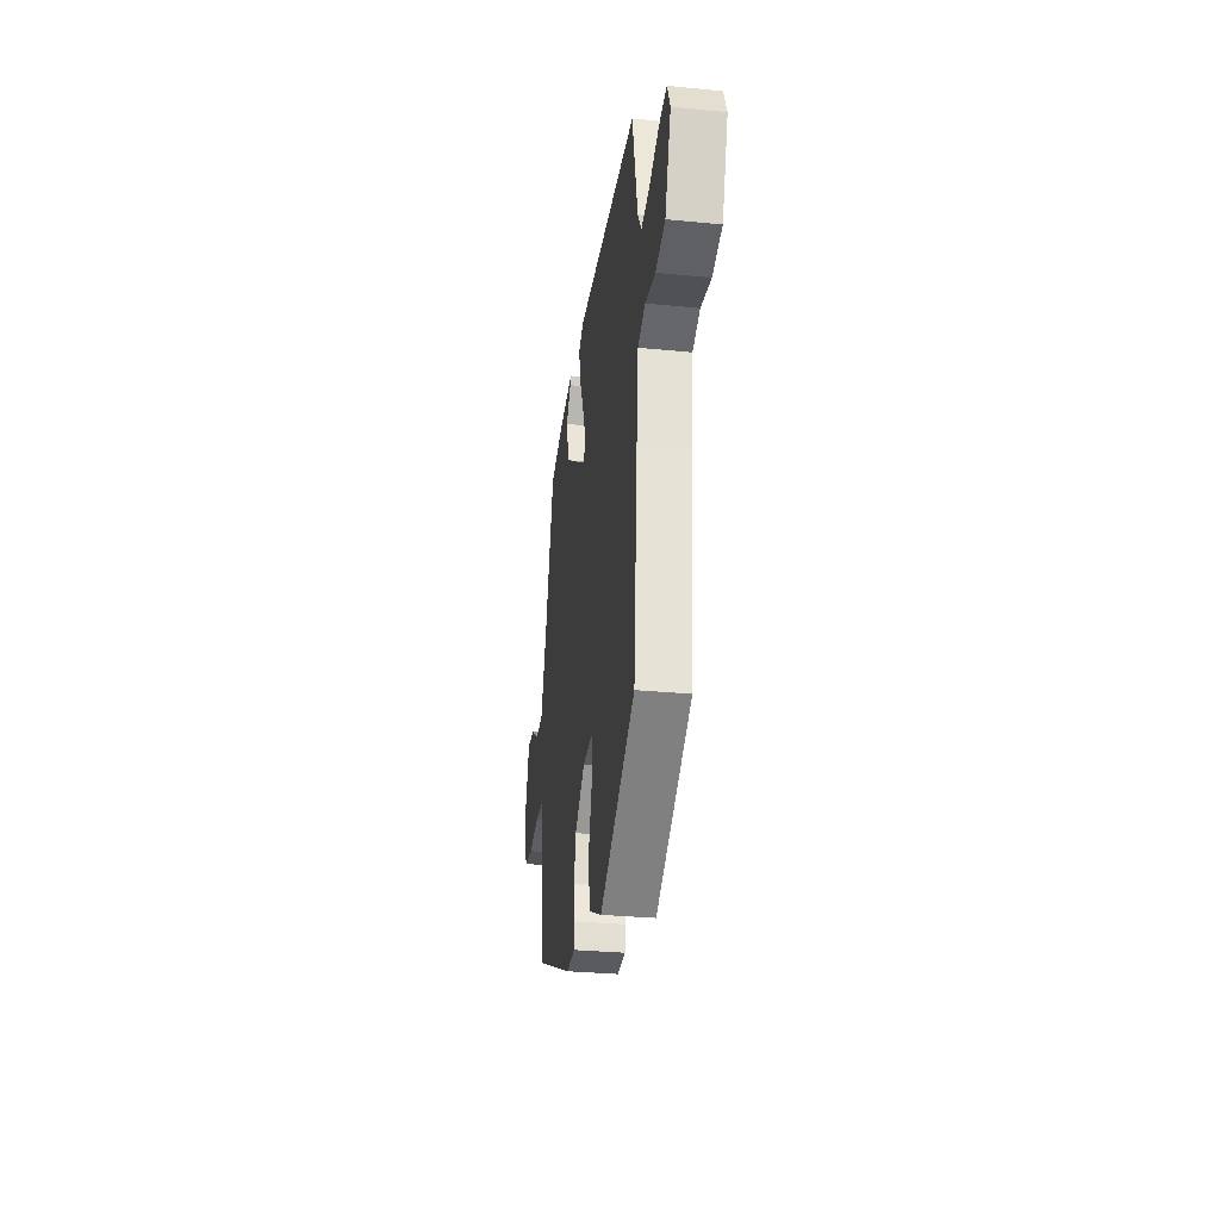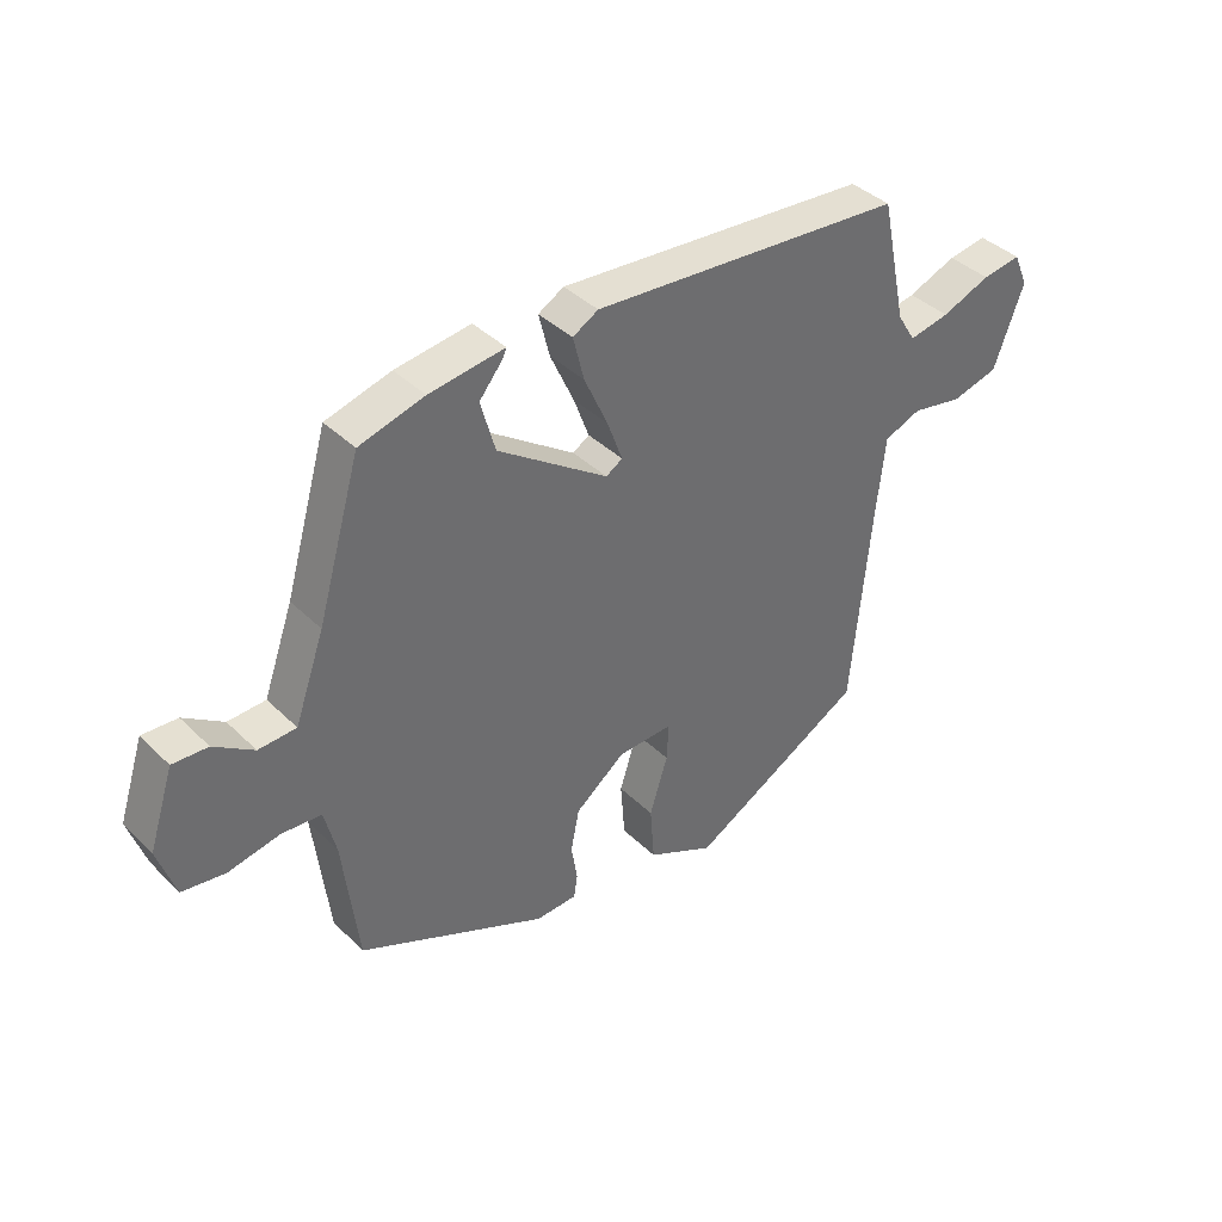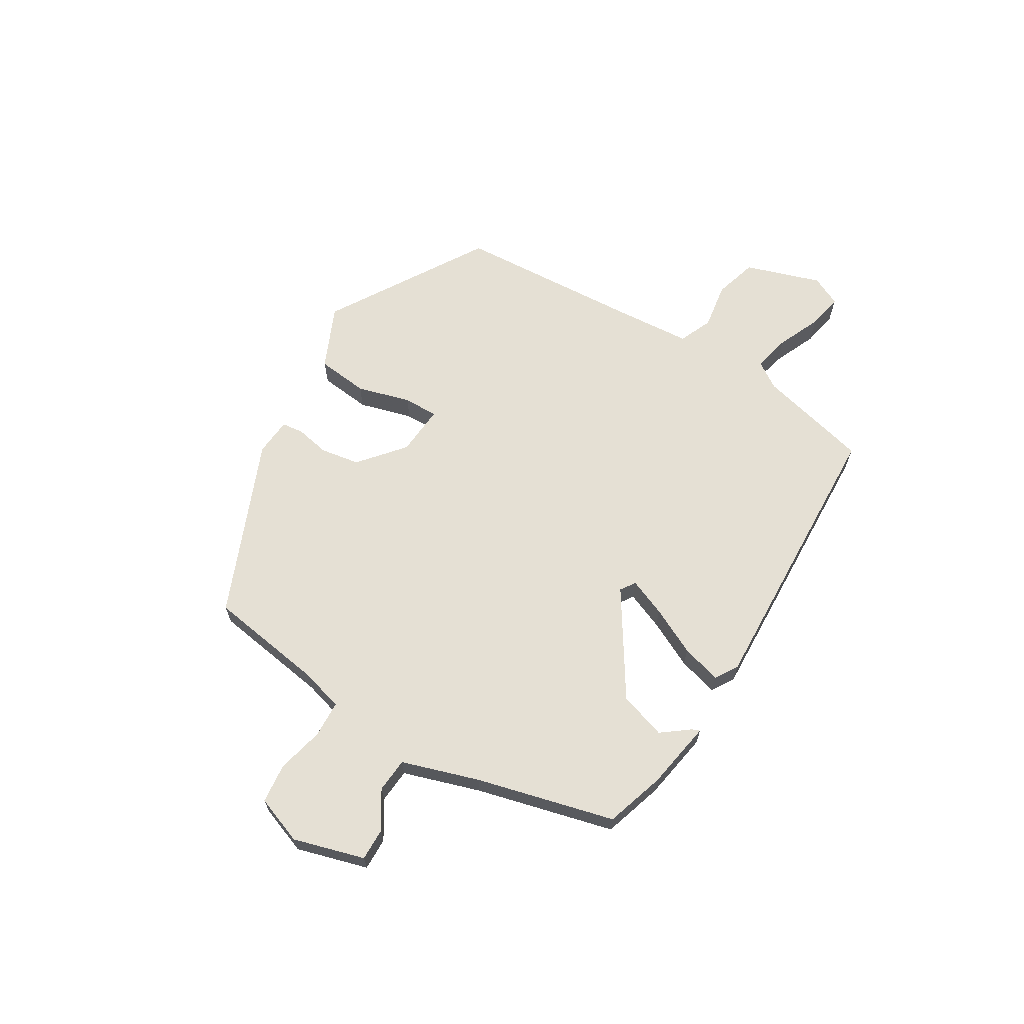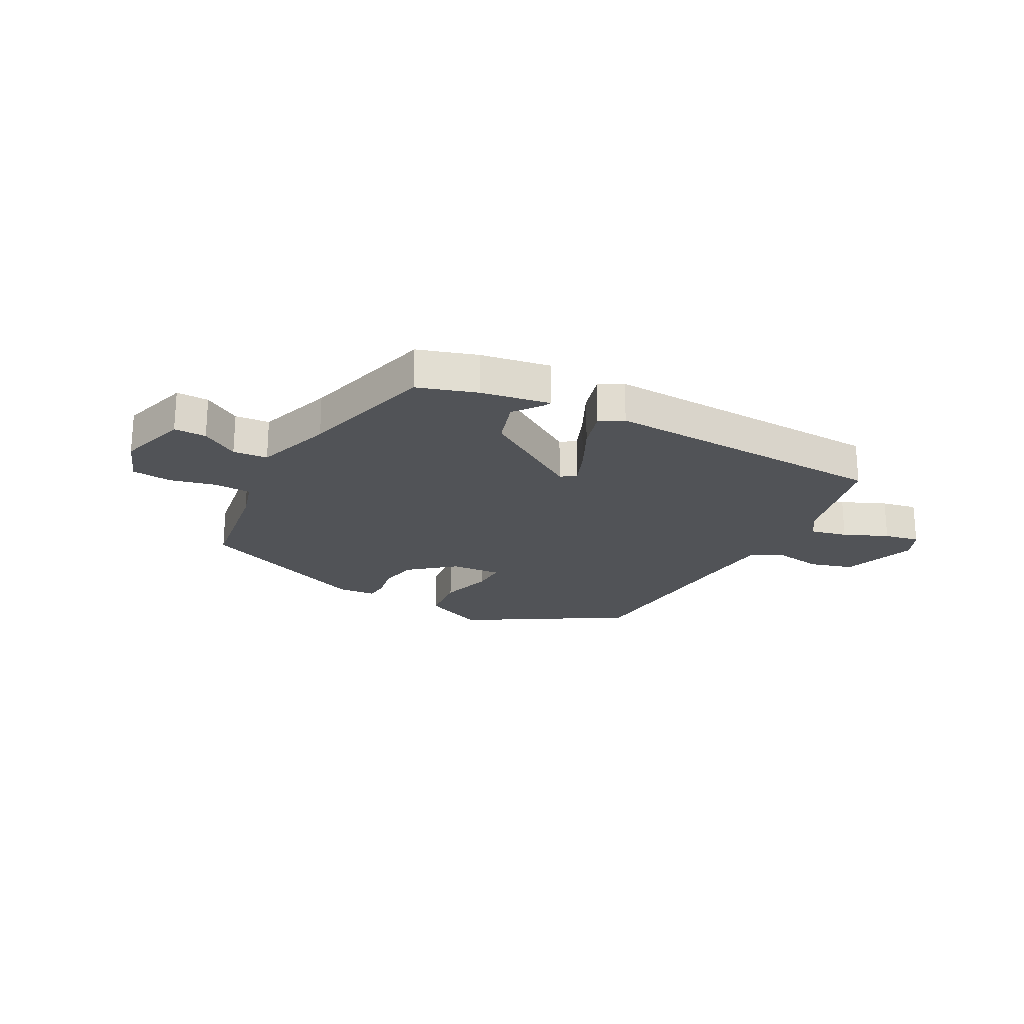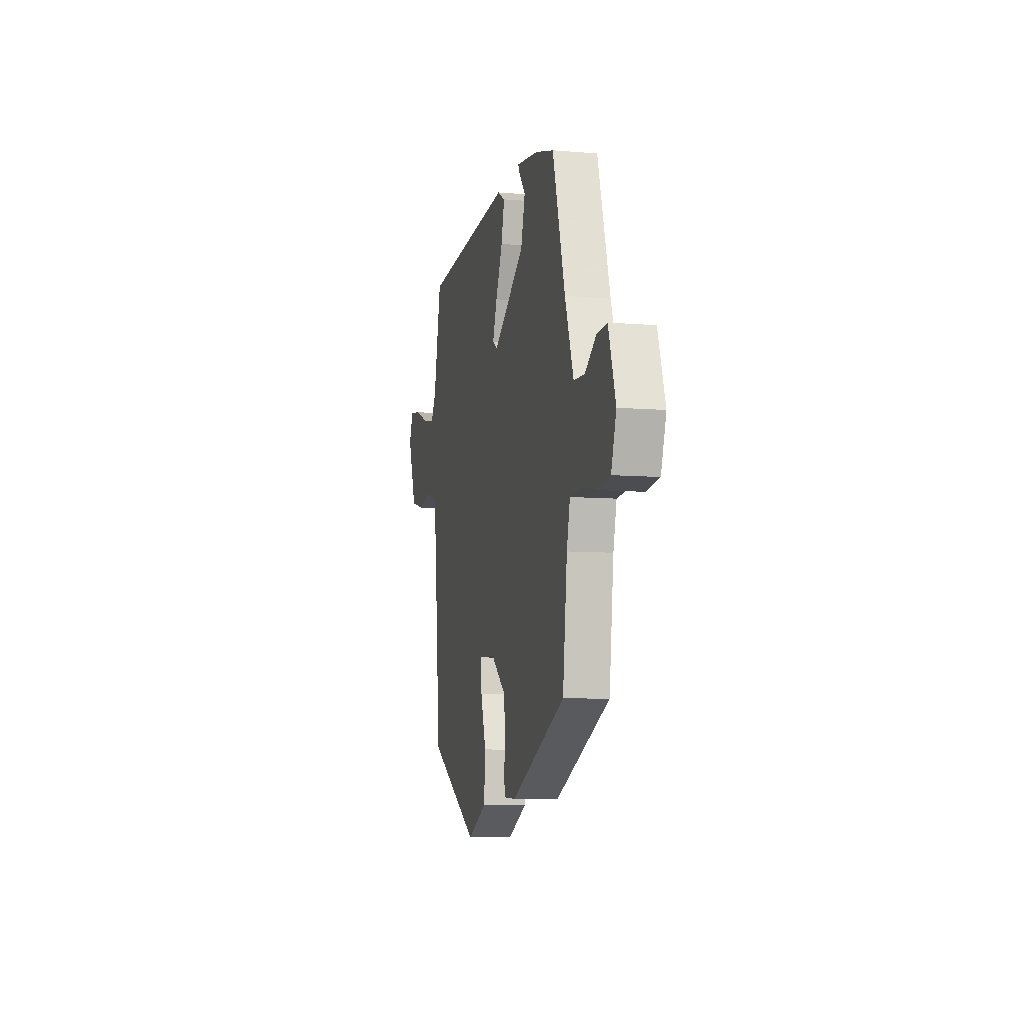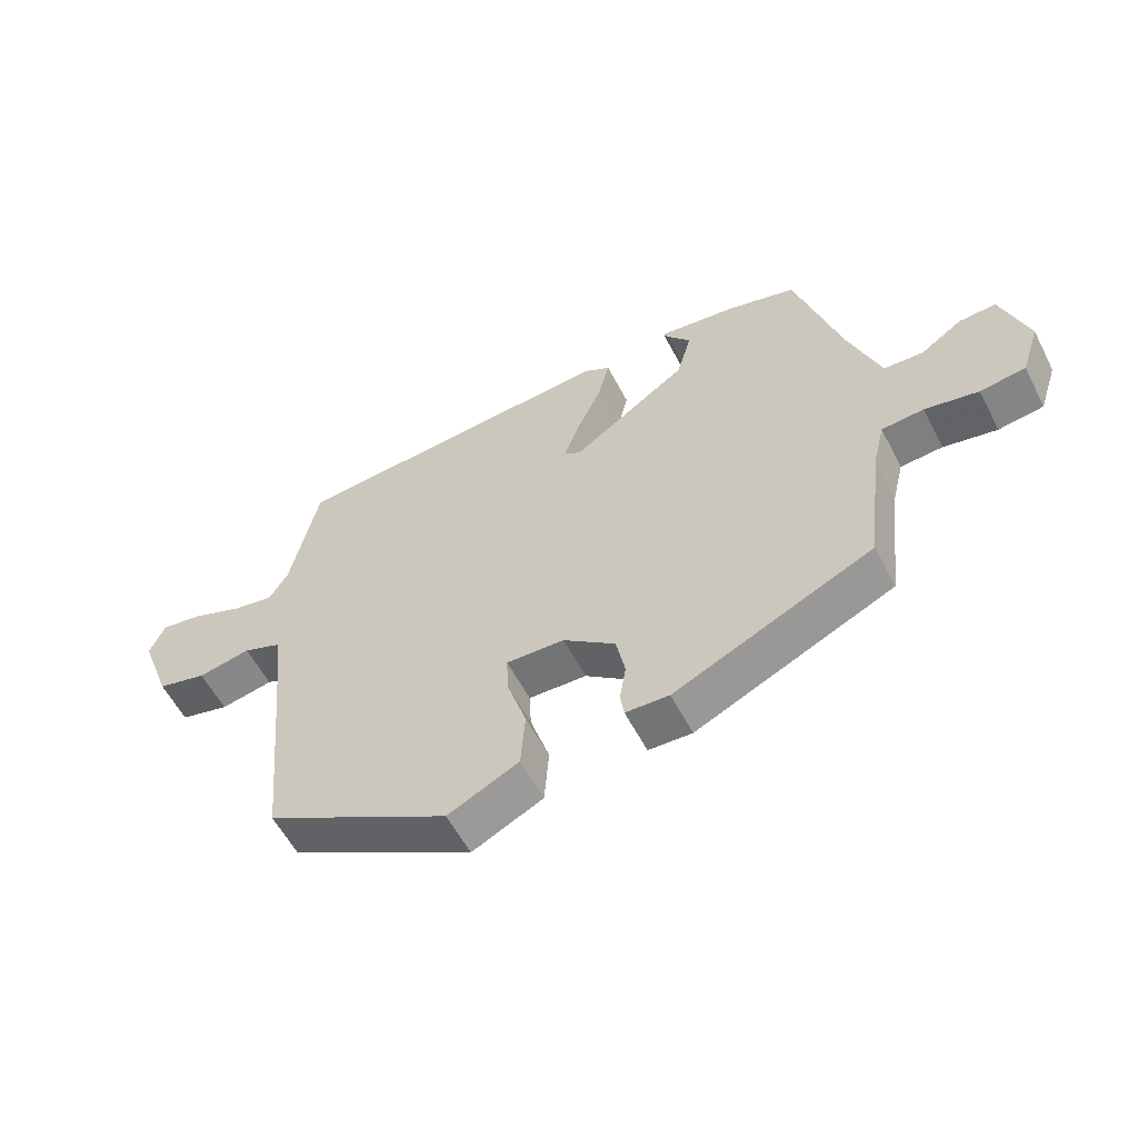
<metadata>
{"format":"obj","ext":"obj","renderer":"f3d","projection":"perspective","resolution":1024,"background":"white","views":[{"elev":-30.6,"azim":82.0,"up":"+Z"},{"elev":39.1,"azim":-39.8,"up":"+Z"},{"elev":65.3,"azim":-56.9,"up":"+Y"},{"elev":-22.0,"azim":-26.4,"up":"+Y"},{"elev":-8.0,"azim":-103.0,"up":"+Z"},{"elev":-57.5,"azim":-152.8,"up":"+Z"}]}
</metadata>
<code>
v -0.395 0.07 0.497
v -0.288 0.07 0.527
v -0.164 0.07 0.544
v -0.17 0.07 0.53
v -0.209 0.07 0.482
v -0.185 0.07 0.397
v -0.004 0.07 0.272
v 0.023 0.07 0.289
v -0.002 0.07 0.357
v -0.041 0.07 0.443
v -0.059 0.07 0.515
v -0.017 0.07 0.539
v 0.499 0.07 0.5
v 0.542 0.07 0.299
v 0.572 0.07 0.25
v 0.639 0.07 0.263
v 0.719 0.07 0.295
v 0.783 0.07 0.305
v 0.807 0.07 0.25
v 0.758 0.07 0.116
v 0.68 0.07 0.096
v 0.597 0.07 0.112
v 0.536 0.07 0.088
v 0.521 0.07 -0.052
v 0.49 0.07 -0.381
v 0.2 0.07 -0.544
v 0.089 0.07 -0.49
v 0.082 0.07 -0.397
v 0.112 0.07 -0.302
v 0.115 0.07 -0.24
v 0.024 0.07 -0.244
v -0.058 0.07 -0.308
v -0.072 0.07 -0.378
v -0.062 0.07 -0.439
v -0.068 0.07 -0.478
v -0.136 0.07 -0.481
v -0.447 0.07 -0.339
v -0.472 0.07 -0.128
v -0.491 0.07 -0.051
v -0.557 0.07 -0.046
v -0.641 0.07 -0.063
v -0.712 0.07 -0.053
v -0.741 0.07 0.034
v -0.7 0.07 0.16
v -0.642 0.07 0.157
v -0.577 0.07 0.113
v -0.515 0.07 0.116
v -0.466 0.07 0.253
v -0.395 0 0.497
v -0.288 0 0.527
v -0.164 0 0.544
v -0.17 0 0.53
v -0.209 0 0.482
v -0.185 0 0.397
v -0.004 0 0.272
v 0.023 0 0.289
v -0.002 0 0.357
v -0.041 0 0.443
v -0.059 0 0.515
v -0.017 0 0.539
v 0.499 0 0.5
v 0.542 0 0.299
v 0.572 0 0.25
v 0.639 0 0.263
v 0.719 0 0.295
v 0.783 0 0.305
v 0.807 0 0.25
v 0.758 0 0.116
v 0.68 0 0.096
v 0.597 0 0.112
v 0.536 0 0.088
v 0.521 0 -0.052
v 0.49 0 -0.381
v 0.2 0 -0.544
v 0.089 0 -0.49
v 0.082 0 -0.397
v 0.112 0 -0.302
v 0.115 0 -0.24
v 0.024 0 -0.244
v -0.058 0 -0.308
v -0.072 0 -0.378
v -0.062 0 -0.439
v -0.068 0 -0.478
v -0.136 0 -0.481
v -0.447 0 -0.339
v -0.472 0 -0.128
v -0.491 0 -0.051
v -0.557 0 -0.046
v -0.641 0 -0.063
v -0.712 0 -0.053
v -0.741 0 0.034
v -0.7 0 0.16
v -0.642 0 0.157
v -0.577 0 0.113
v -0.515 0 0.116
v -0.466 0 0.253
f 44 45 46
f 43 44 46
f 42 43 46
f 41 42 46
f 40 41 46
f 39 40 46 47
f 38 39 47 48
f 48 1 2
f 38 48 2
f 37 38 2
f 36 37 2
f 35 36 2
f 34 35 2
f 33 34 2
f 27 28 29
f 26 27 29
f 25 26 29
f 24 25 29
f 23 24 29 30
f 20 21 22
f 19 20 22
f 18 19 22
f 17 18 22
f 16 17 22
f 15 16 22 23
f 23 30 31
f 15 23 31
f 14 15 31
f 12 13 14
f 11 12 14
f 10 11 14
f 9 10 14
f 2 3 4 5
f 2 5 6
f 33 2 6
f 32 33 6
f 8 9 14
f 14 31 32
f 8 14 32
f 7 8 32
f 6 7 32
f 94 93 92
f 94 92 91
f 94 91 90
f 94 90 89
f 94 89 88
f 95 94 88 87
f 96 95 87 86
f 50 49 96
f 50 96 86
f 50 86 85
f 50 85 84
f 50 84 83
f 50 83 82
f 50 82 81
f 77 76 75
f 77 75 74
f 77 74 73
f 77 73 72
f 78 77 72 71
f 70 69 68
f 70 68 67
f 70 67 66
f 70 66 65
f 70 65 64
f 71 70 64 63
f 79 78 71
f 79 71 63
f 79 63 62
f 62 61 60
f 62 60 59
f 62 59 58
f 62 58 57
f 53 52 51 50
f 54 53 50
f 54 50 81
f 54 81 80
f 62 57 56
f 80 79 62
f 80 62 56
f 80 56 55
f 80 55 54
f 1 49 50 2
f 2 50 51 3
f 3 51 52 4
f 4 52 53 5
f 5 53 54 6
f 6 54 55 7
f 7 55 56 8
f 8 56 57 9
f 9 57 58 10
f 10 58 59 11
f 11 59 60 12
f 12 60 61 13
f 13 61 62 14
f 14 62 63 15
f 15 63 64 16
f 16 64 65 17
f 17 65 66 18
f 18 66 67 19
f 19 67 68 20
f 20 68 69 21
f 21 69 70 22
f 22 70 71 23
f 23 71 72 24
f 24 72 73 25
f 25 73 74 26
f 26 74 75 27
f 27 75 76 28
f 28 76 77 29
f 29 77 78 30
f 30 78 79 31
f 31 79 80 32
f 32 80 81 33
f 33 81 82 34
f 34 82 83 35
f 35 83 84 36
f 36 84 85 37
f 37 85 86 38
f 38 86 87 39
f 39 87 88 40
f 40 88 89 41
f 41 89 90 42
f 42 90 91 43
f 43 91 92 44
f 44 92 93 45
f 45 93 94 46
f 46 94 95 47
f 47 95 96 48
f 48 96 49 1

</code>
